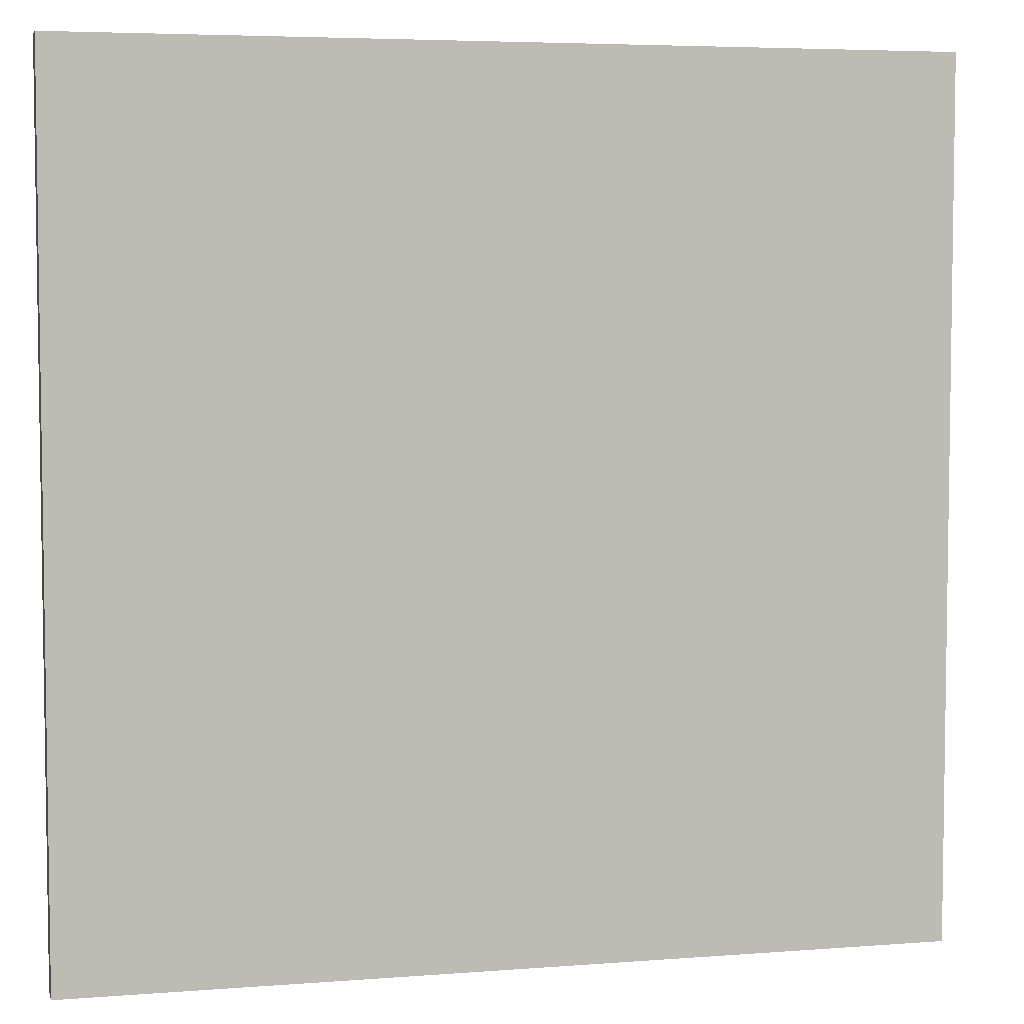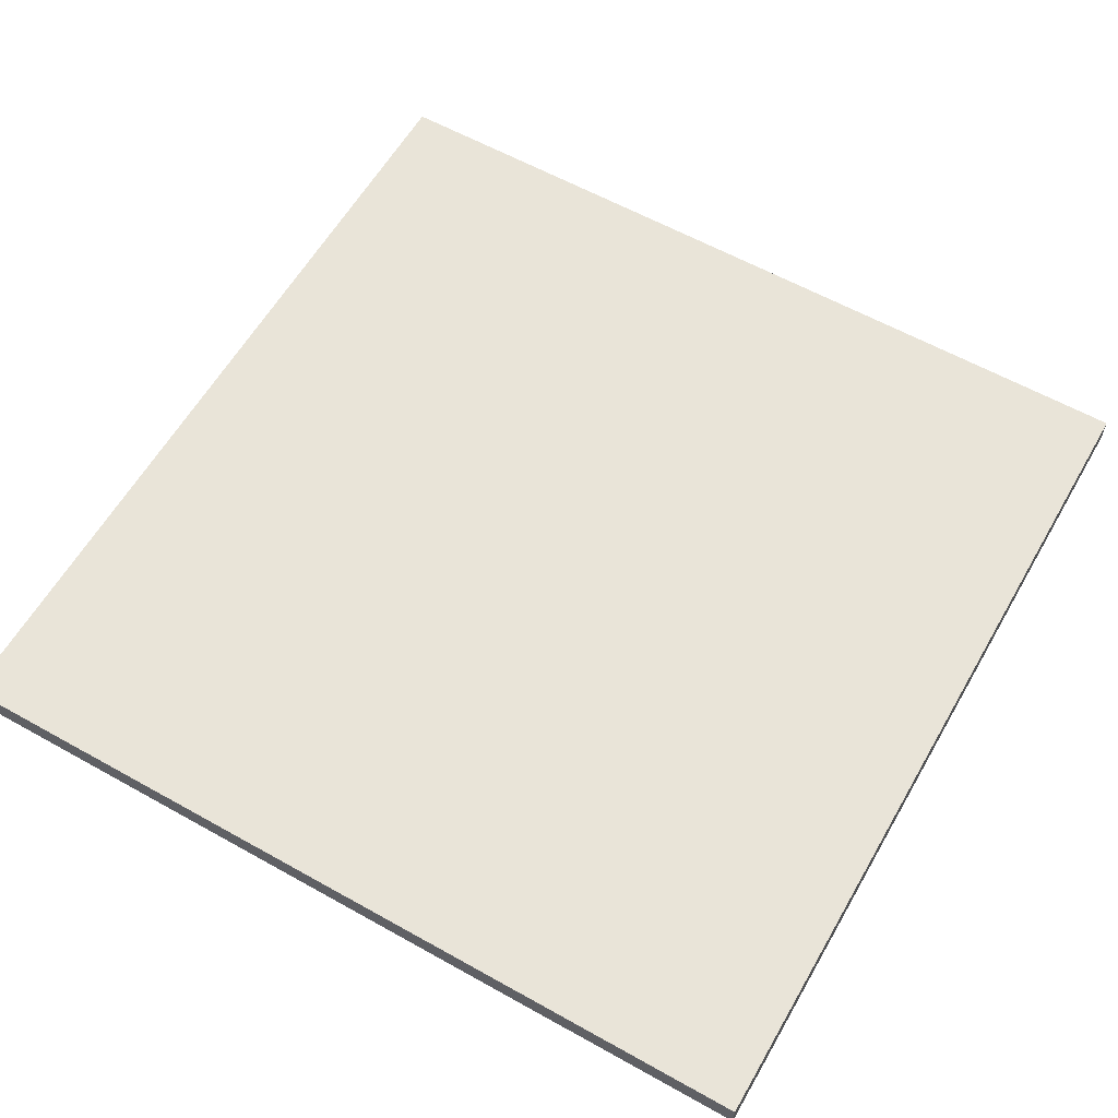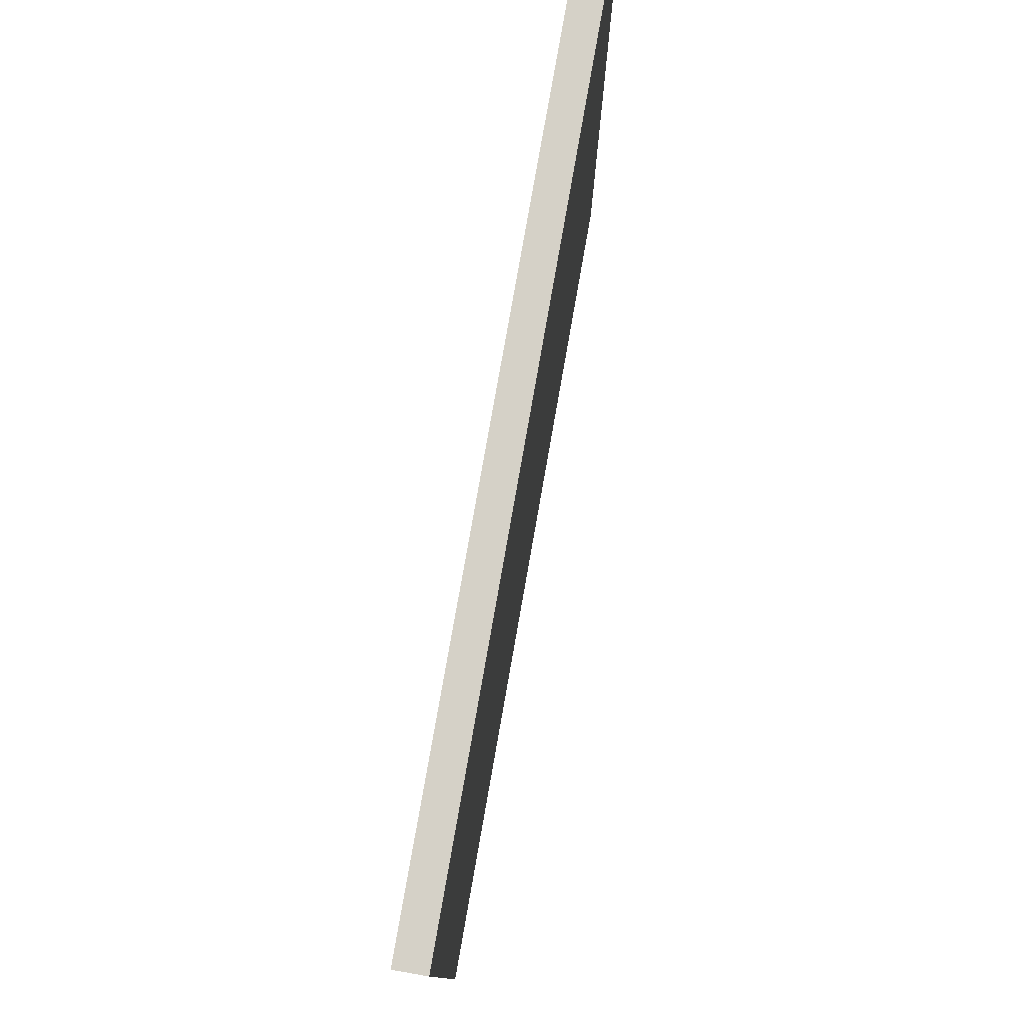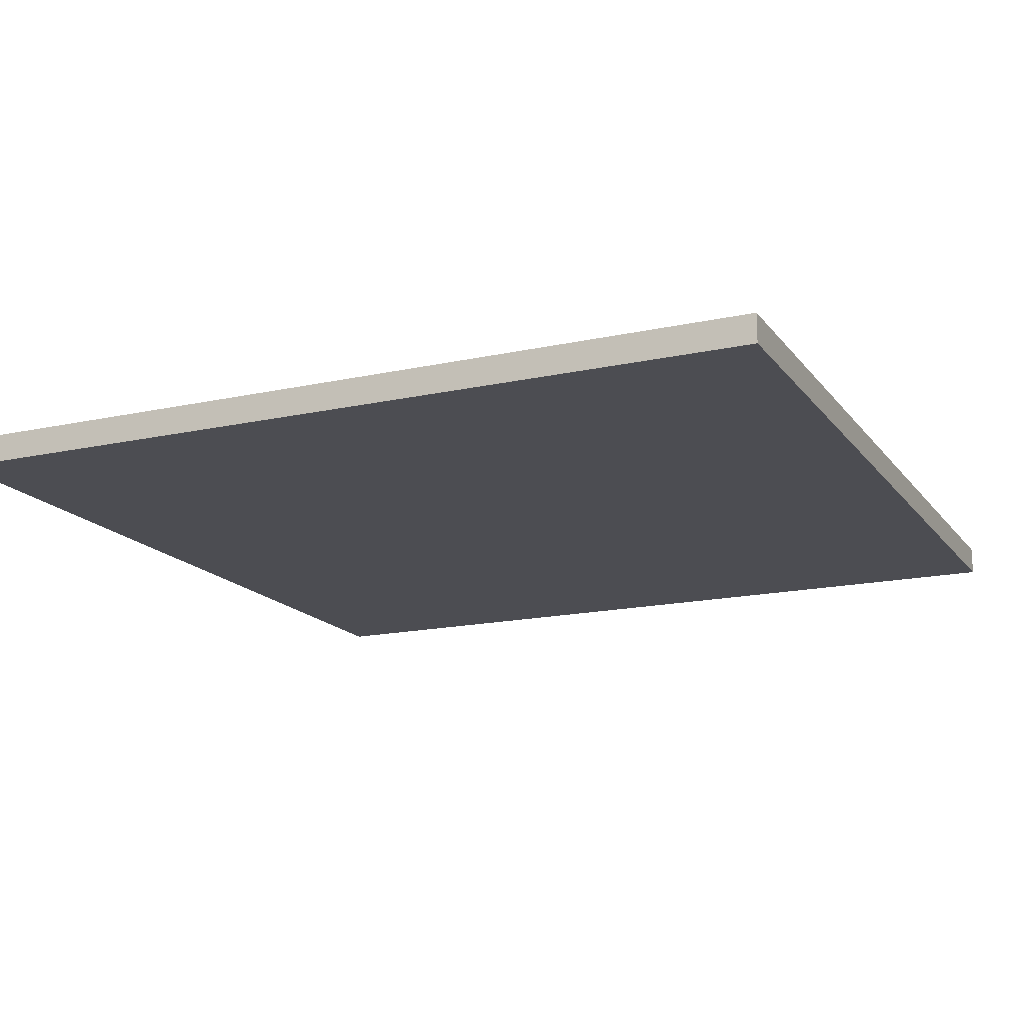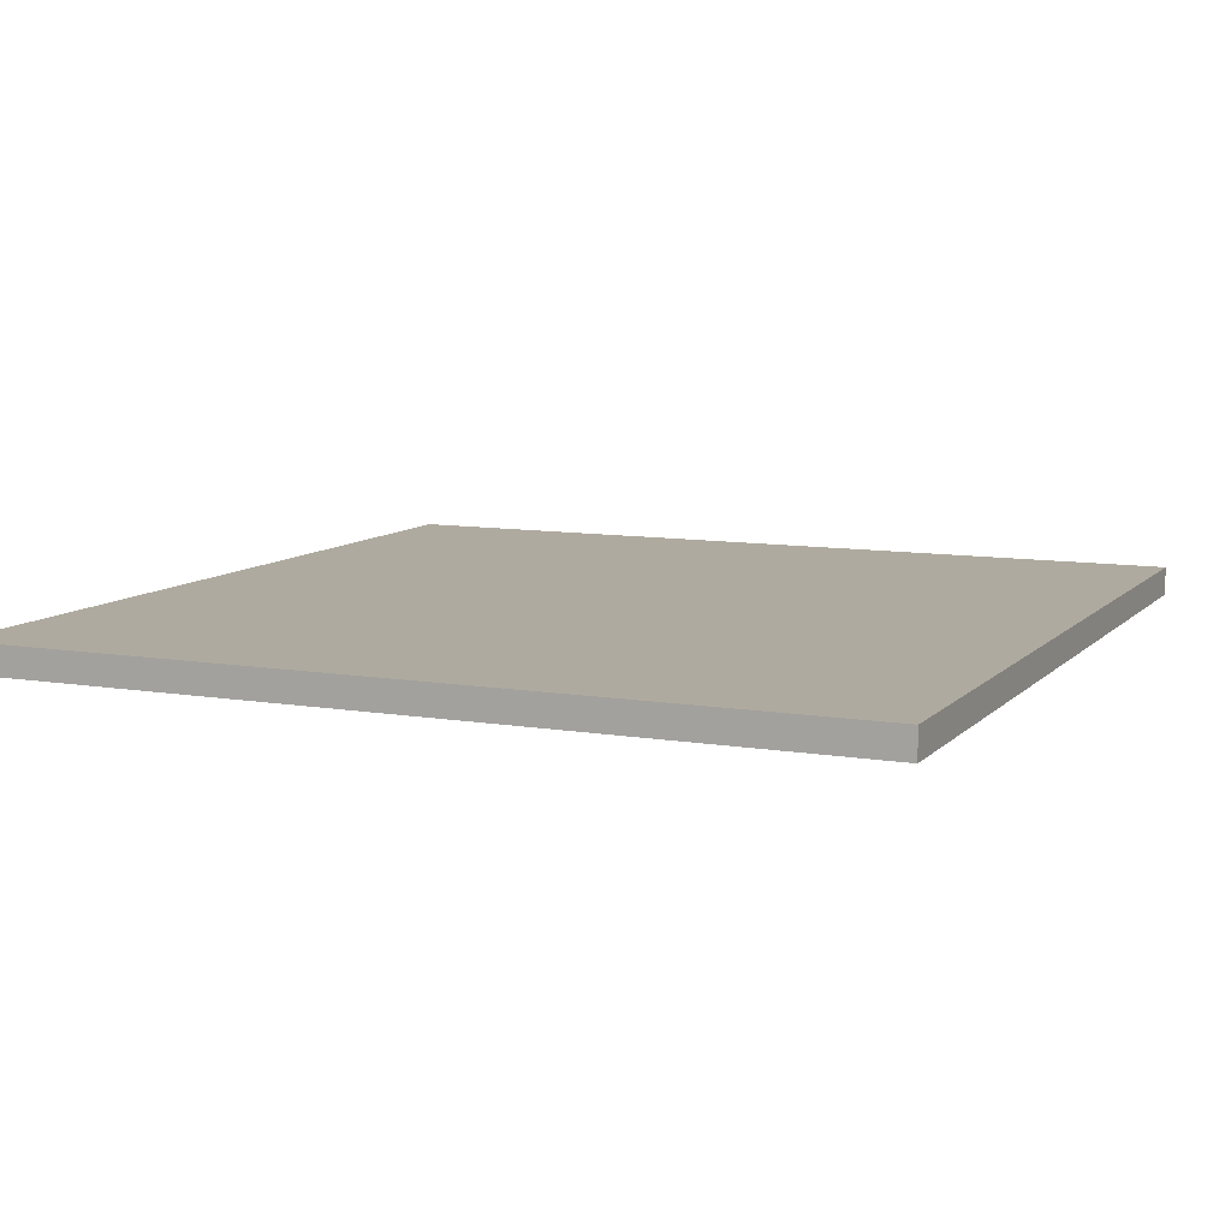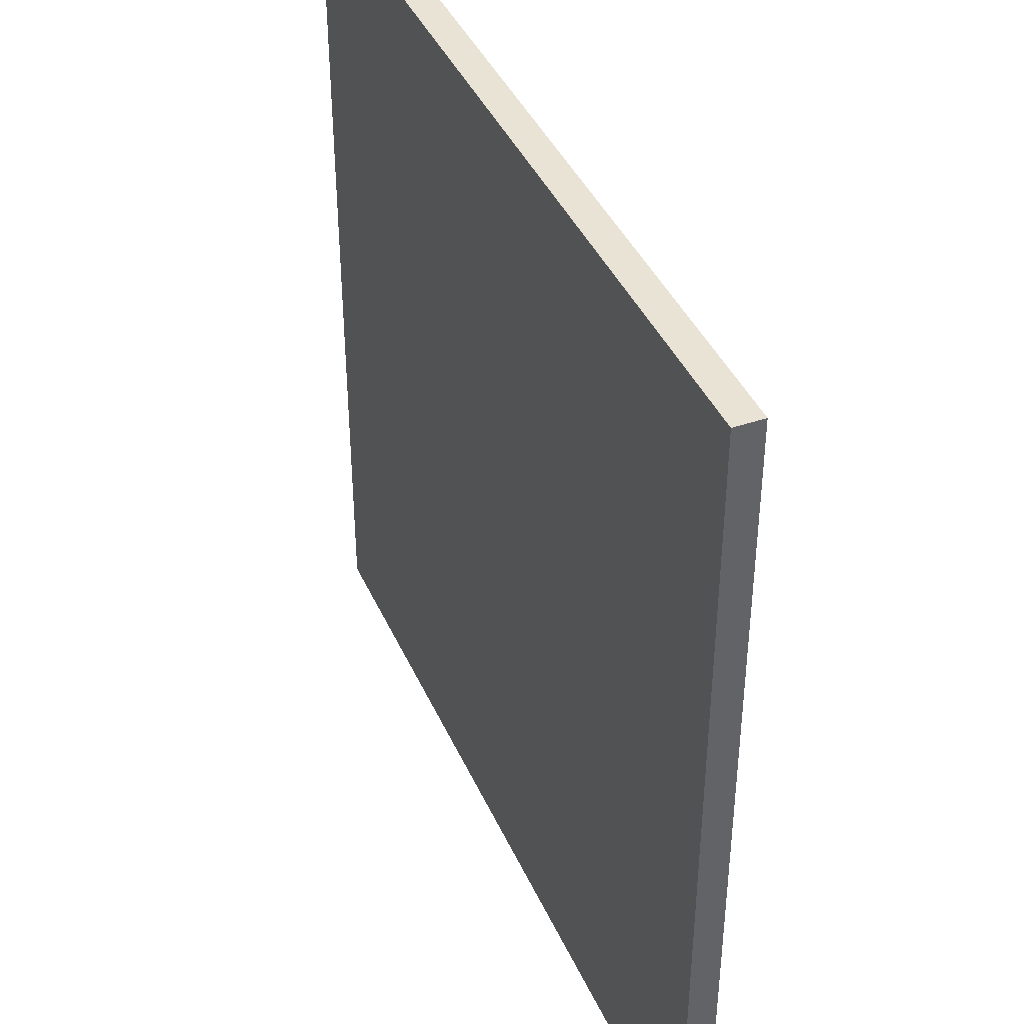
<metadata>
{"format":"obj","ext":"obj","renderer":"f3d","projection":"perspective","resolution":1024,"background":"white","views":[{"elev":5.2,"azim":-13.8,"up":"+Z"},{"elev":60.1,"azim":-60.2,"up":"+Y"},{"elev":79.4,"azim":100.0,"up":"+Z"},{"elev":-16.4,"azim":-155.6,"up":"+Y"},{"elev":9.4,"azim":-66.0,"up":"+Y"},{"elev":41.2,"azim":67.3,"up":"+Z"}]}
</metadata>
<code>
o
v -1.5 0 1.5
v -1.5 0 -1.5
v -1.5 0.1 1.5
v -1.5 0.1 -1.5
v 1.5 0 1.5
v 1.5 0 -1.5
v 1.5 0.1 1.5
v 1.5 0.1 -1.5
v -1.5 0 1.5
v -1.5 0.1 1.5
v 1.5 0 1.5
v 1.5 0.1 1.5
v -1.5 0 -1.5
v -1.5 0.1 -1.5
v 1.5 0 -1.5
v 1.5 0.1 -1.5
v -1.5 0 1.5
v 1.5 0 1.5
v -1.5 0 -1.5
v 1.5 0 -1.5
v -1.5 0.1 1.5
v 1.5 0.1 1.5
v -1.5 0.1 -1.5
v 1.5 0.1 -1.5
f 3 2 1
f 4 2 3
f 5 6 7
f 7 6 8
f 11 10 9
f 12 10 11
f 13 14 15
f 15 14 16
f 19 18 17
f 20 18 19
f 21 22 23
f 23 22 24

</code>
